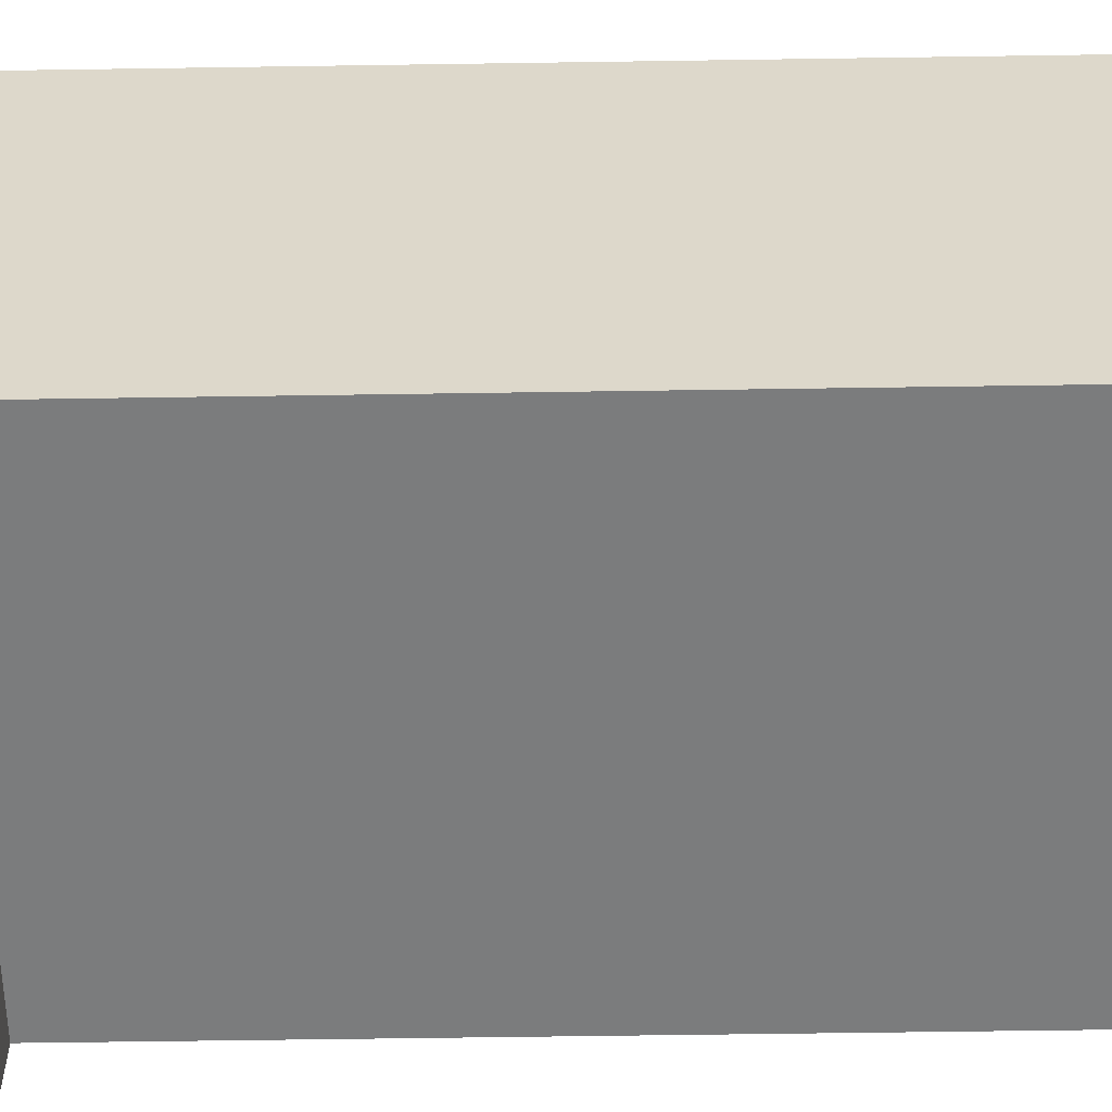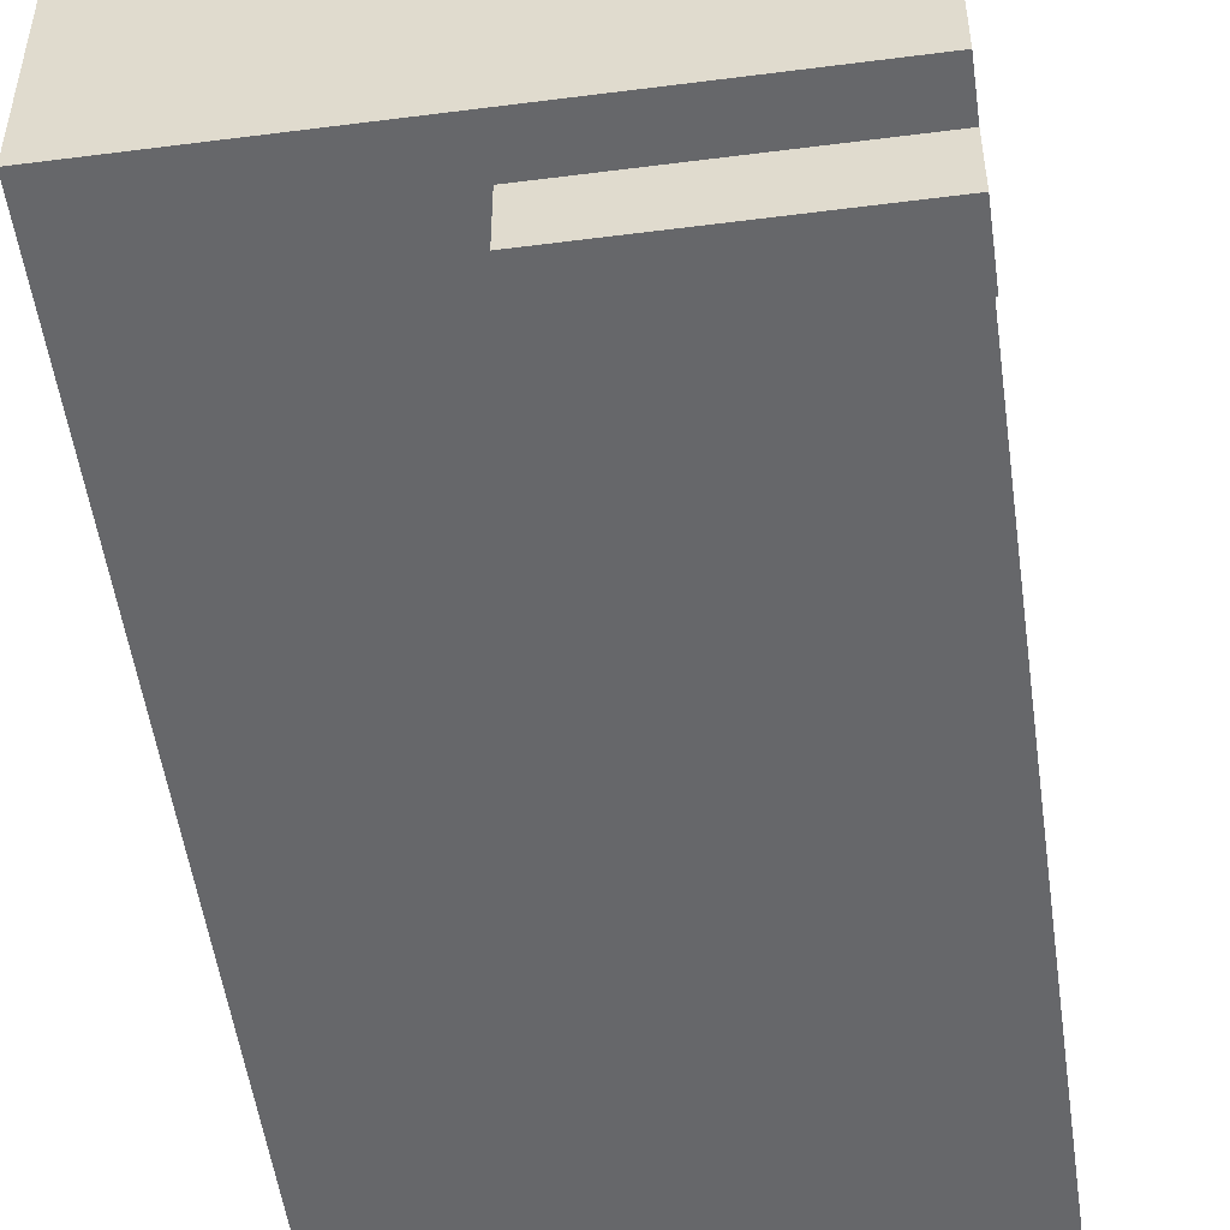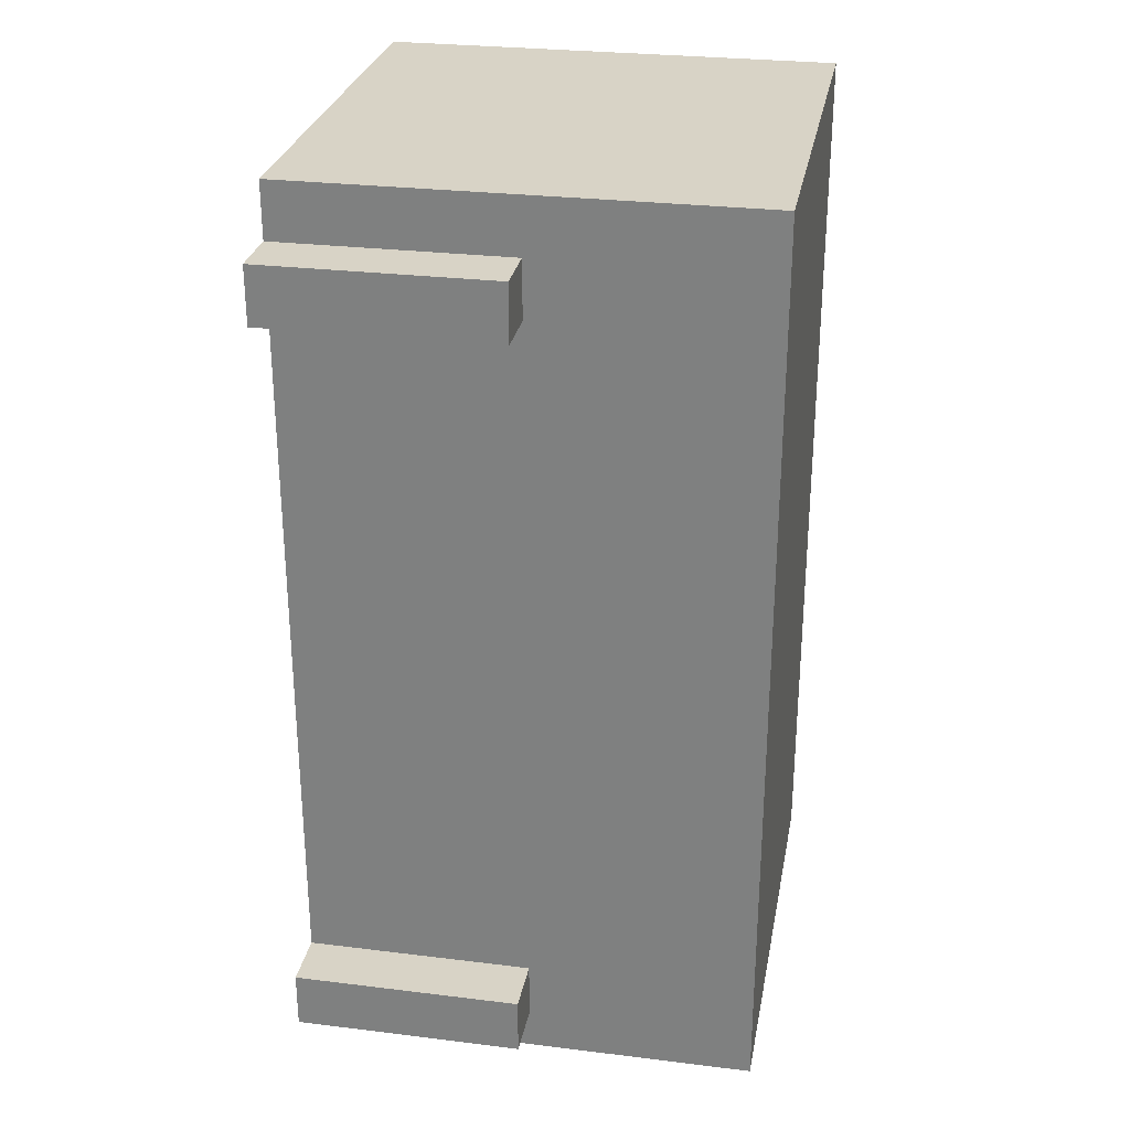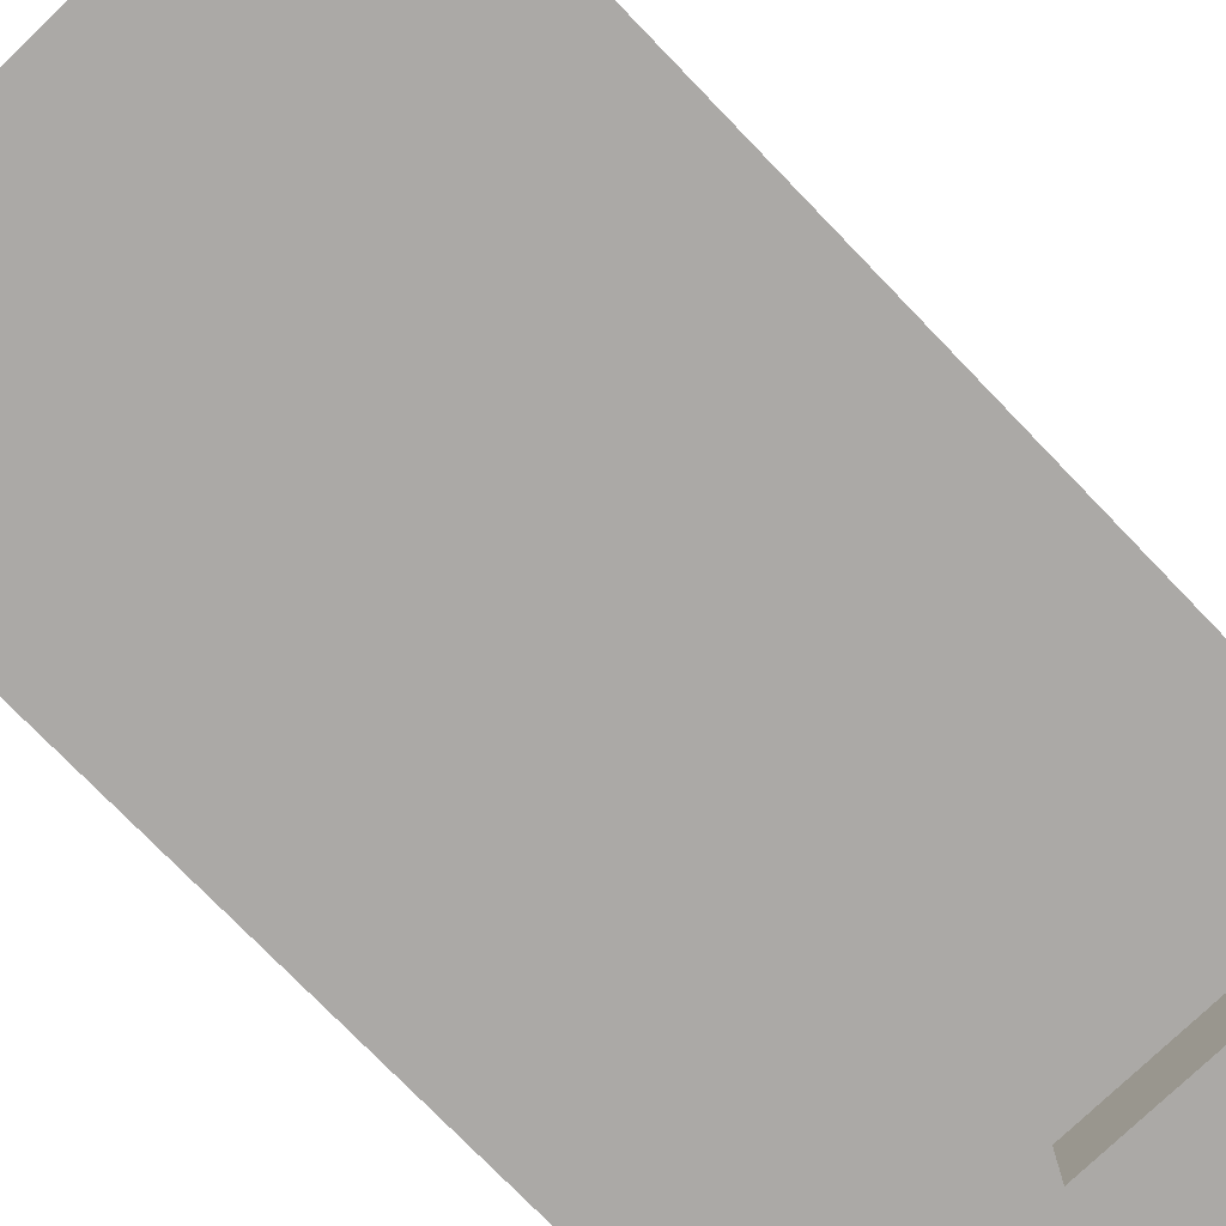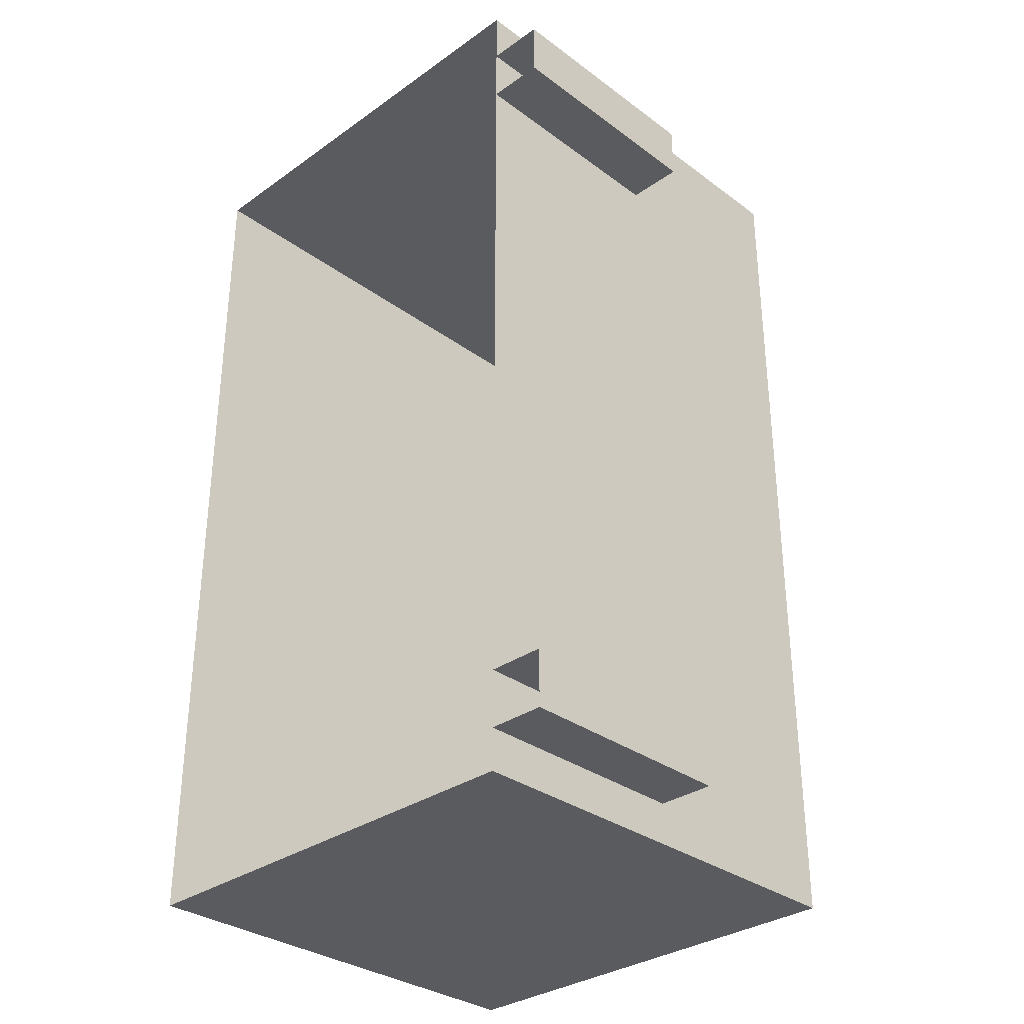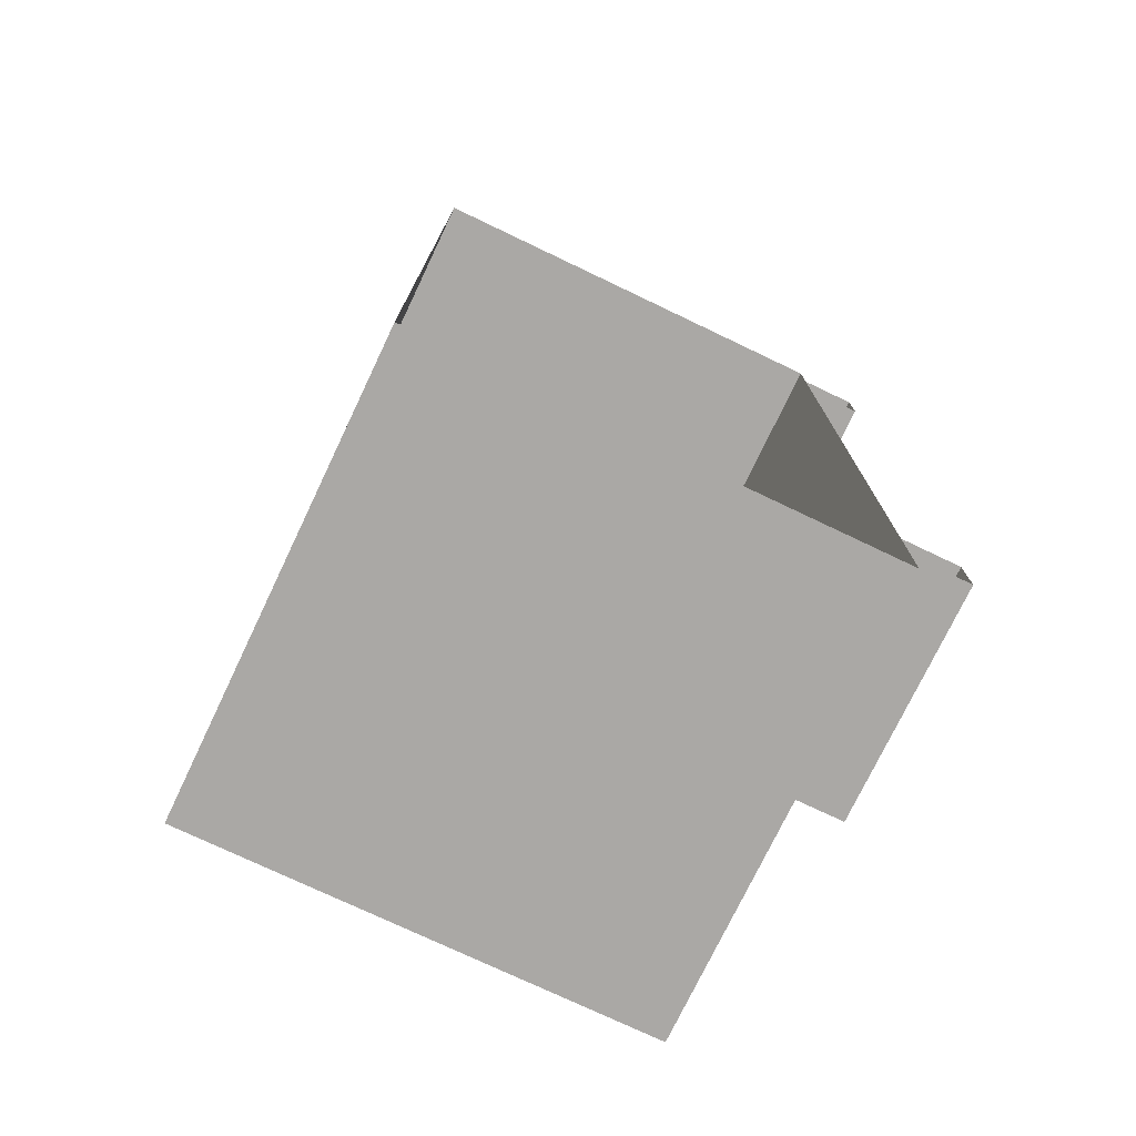
<metadata>
{"format":"obj","ext":"obj","renderer":"f3d","projection":"perspective","resolution":1024,"background":"white","views":[{"elev":-58.6,"azim":-89.1,"up":"+Z"},{"elev":-52.1,"azim":7.9,"up":"+Z"},{"elev":28.2,"azim":-169.5,"up":"+Y"},{"elev":-75.6,"azim":44.0,"up":"+Z"},{"elev":-32.3,"azim":134.4,"up":"+Y"},{"elev":-75.2,"azim":64.5,"up":"+Y"}]}
</metadata>
<code>
g colapsed_city_air041
v 50.04 -115.5 37.25
v 51.54 -115.5 37.25
v 51.54 -112.5 37.25
v 50.04 -112.5 37.25
v 50.04 -115.5 38.75
v 50.04 -112.5 38.75
v 51.54 -112.5 38.75
v 51.54 -115.5 38.75
v 50.04 -115.5 37.25
v 50.04 -115.5 38.75
v 51.54 -115.5 38.75
v 51.54 -115.5 37.25
v 51.54 -112.5 37.25
v 51.54 -112.5 38.75
v 50.04 -112.5 38.75
v 50.04 -112.5 37.25
v 50.04 -112.5 37.25
v 50.04 -112.5 38.75
v 50.04 -115.5 38.75
v 50.04 -115.5 37.25
v 51.54 -115.4 37.06
v 50.79 -115.4 37.06
v 50.79 -115.4 37.25
v 51.54 -115.4 37.25
v 51.54 -115.4 37.25
v 50.79 -115.4 37.25
v 50.79 -115.2 37.25
v 51.54 -115.2 37.25
v 51.54 -115.2 37.25
v 50.79 -115.2 37.25
v 50.79 -115.2 37.06
v 51.54 -115.2 37.06
v 51.54 -115.2 37.06
v 50.79 -115.2 37.06
v 50.79 -115.4 37.06
v 51.54 -115.4 37.06
v 51.54 -112.9 37.06
v 50.79 -112.9 37.06
v 50.79 -112.9 37.25
v 51.54 -112.9 37.25
v 51.54 -112.9 37.25
v 50.79 -112.9 37.25
v 50.79 -112.7 37.25
v 51.54 -112.7 37.25
v 51.54 -112.7 37.25
v 50.79 -112.7 37.25
v 50.79 -112.7 37.06
v 51.54 -112.7 37.06
v 51.54 -112.7 37.06
v 50.79 -112.7 37.06
v 50.79 -112.9 37.06
v 51.54 -112.9 37.06
v 50.79 -115.2 37.25
v 50.79 -115.4 37.25
v 50.79 -115.4 37.06
v 50.79 -115.2 37.06
v 50.79 -112.7 37.25
v 50.79 -112.9 37.25
v 50.79 -112.9 37.06
v 50.79 -112.7 37.06
g colapsed_city_air041_0
f 3 2 1
f 4 3 1
f 7 6 5
f 8 7 5
f 11 10 9
f 12 11 9
f 15 14 13
f 16 15 13
f 19 18 17
f 20 19 17
f 23 22 21
f 24 23 21
f 27 26 25
f 28 27 25
f 31 30 29
f 32 31 29
f 35 34 33
f 36 35 33
f 39 38 37
f 40 39 37
f 43 42 41
f 44 43 41
f 47 46 45
f 48 47 45
f 51 50 49
f 52 51 49
f 55 54 53
f 56 55 53
f 59 58 57
f 60 59 57

</code>
